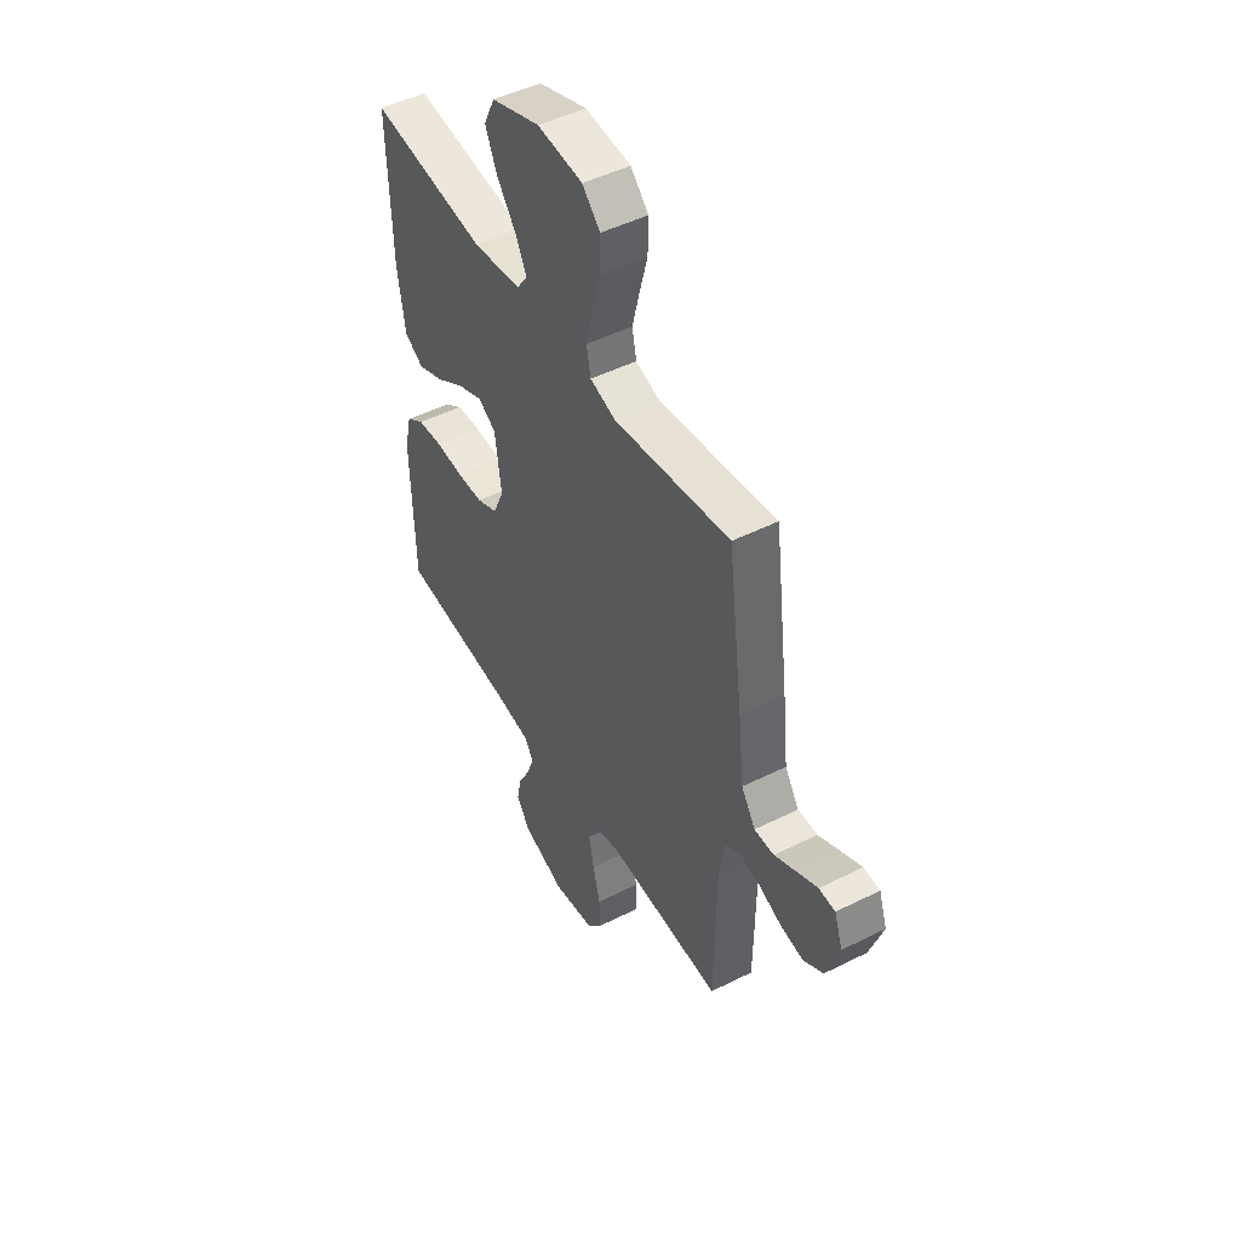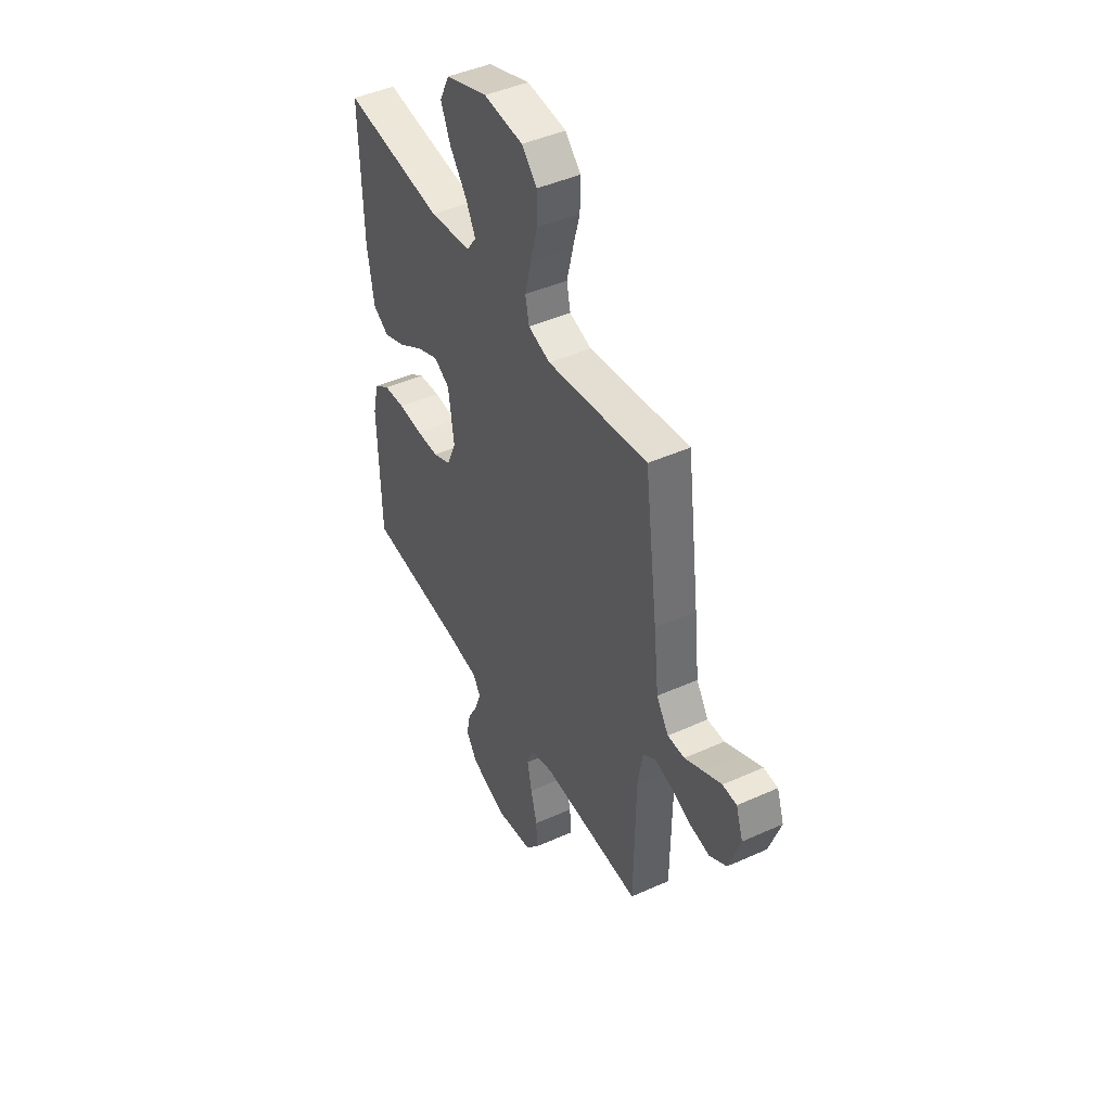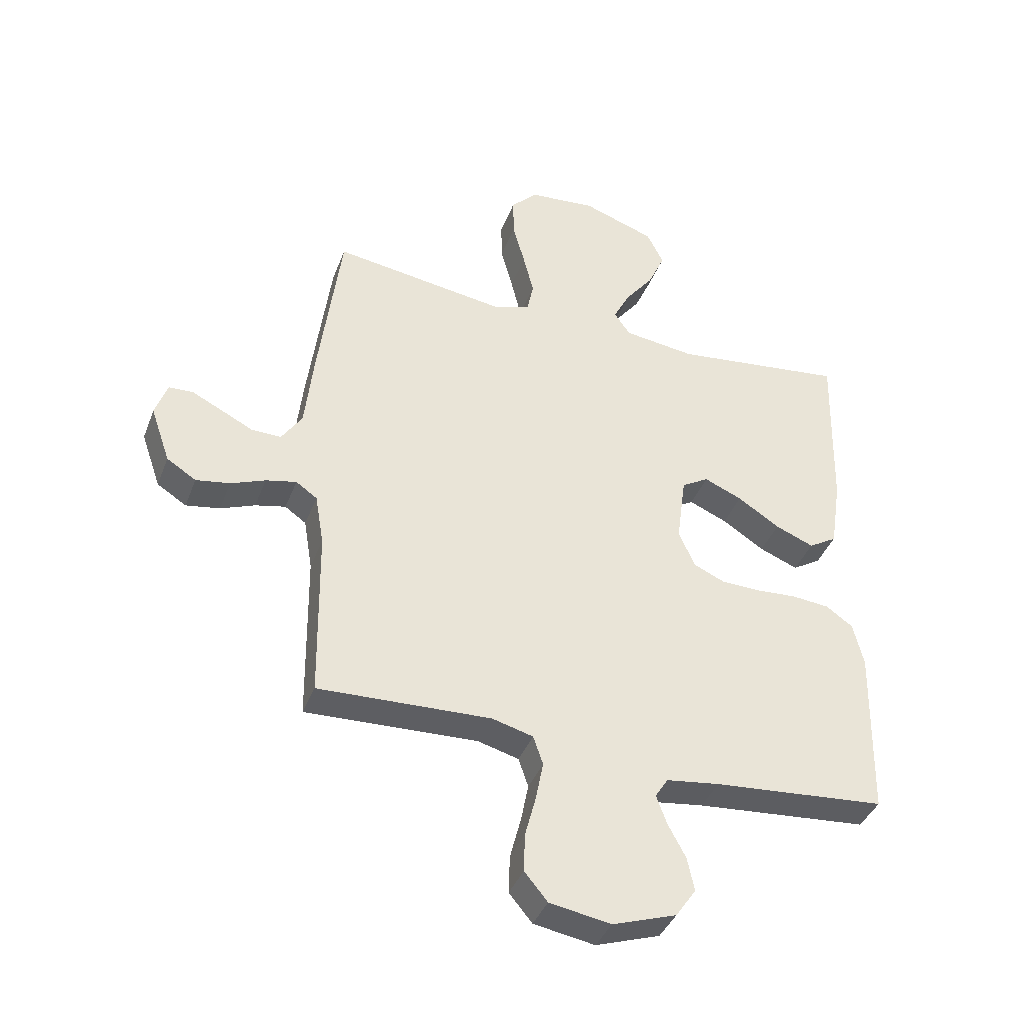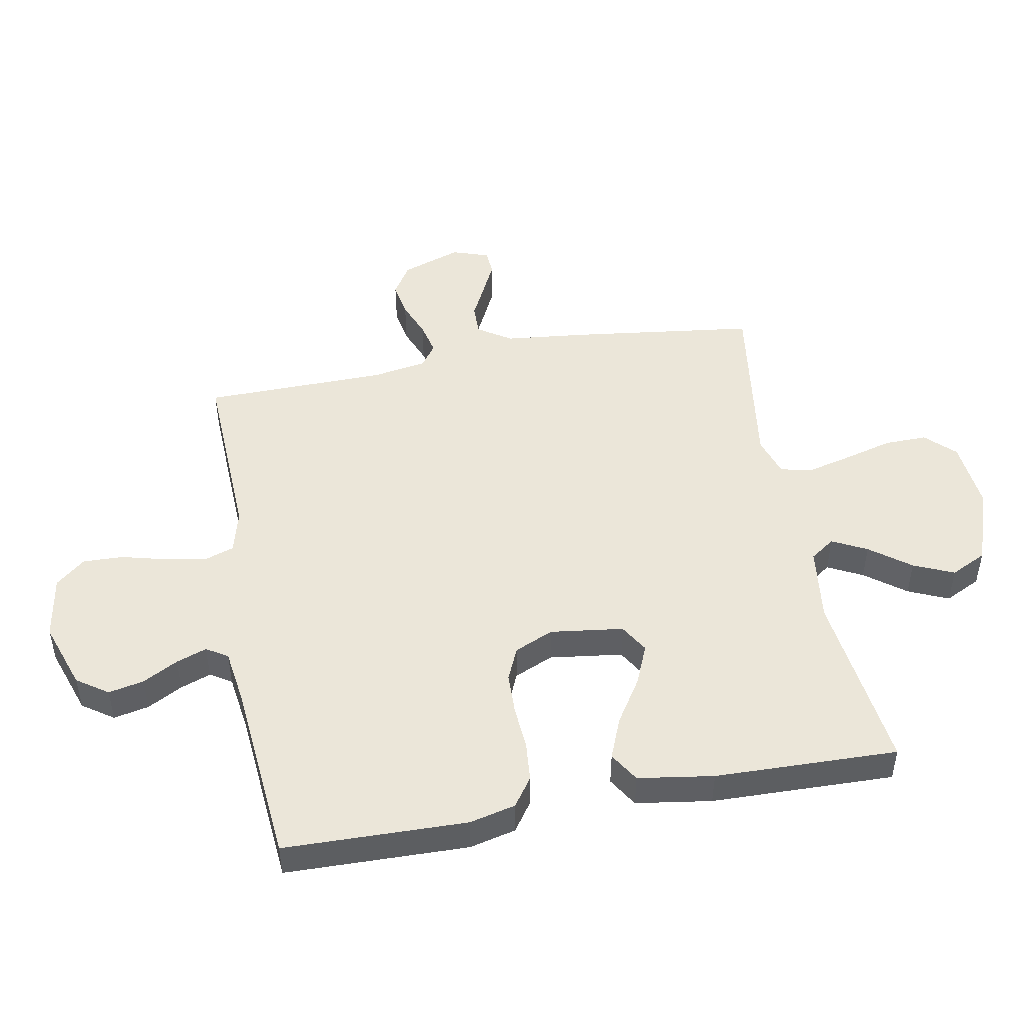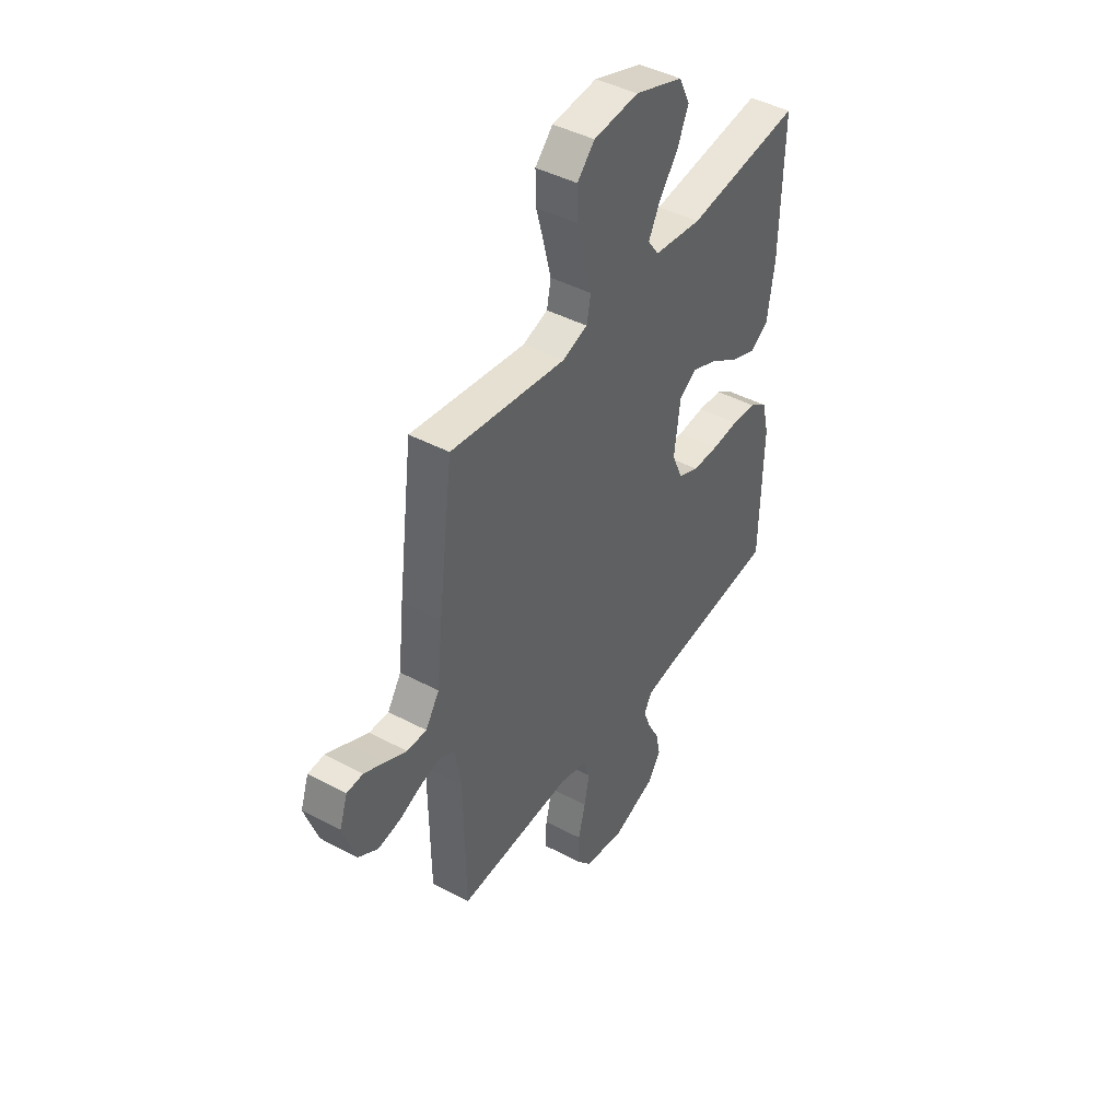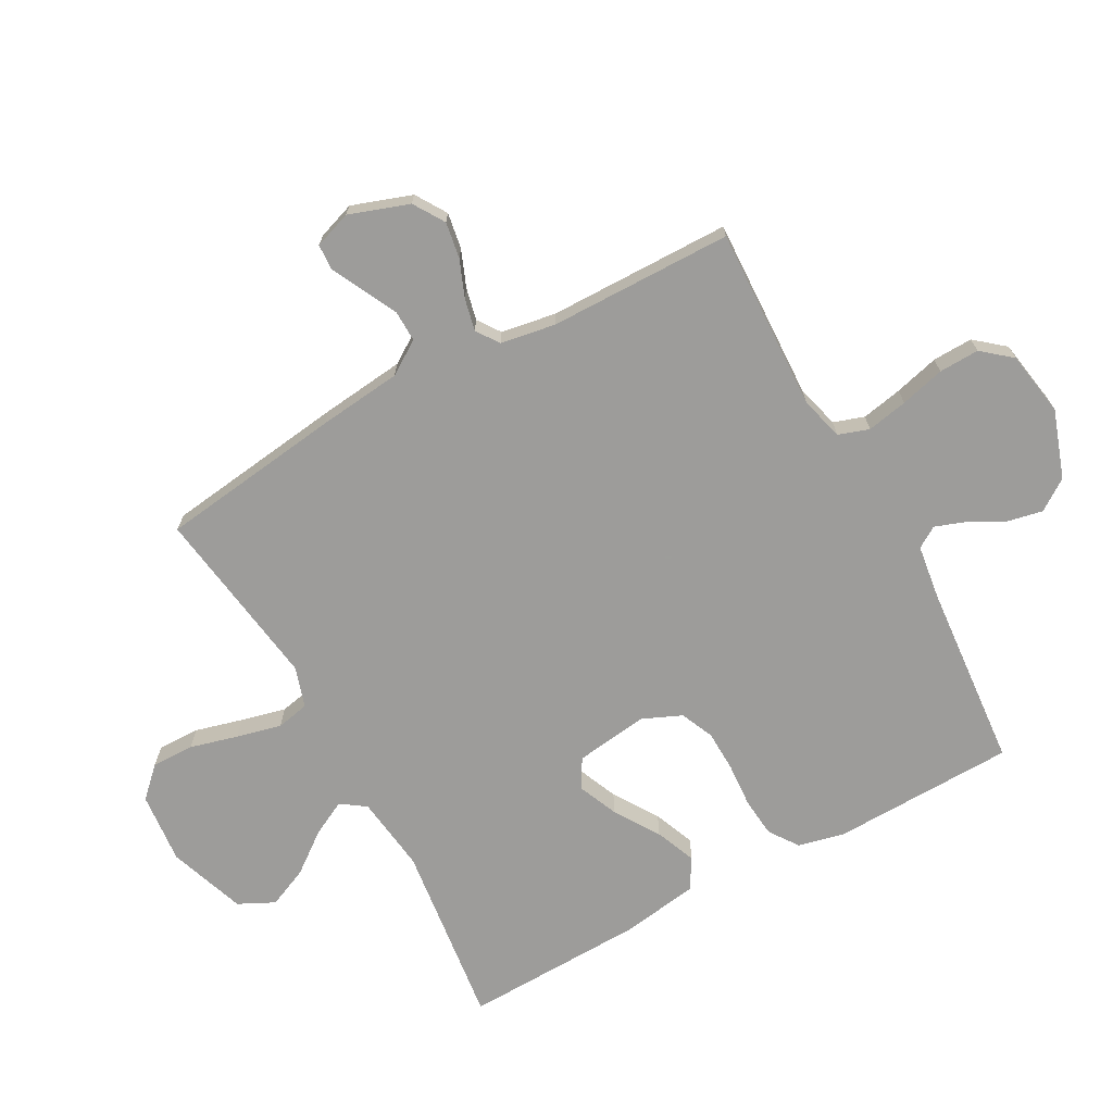
<metadata>
{"format":"obj","ext":"obj","renderer":"f3d","projection":"perspective","resolution":1024,"background":"white","views":[{"elev":48.3,"azim":60.7,"up":"+Z"},{"elev":45.1,"azim":62.5,"up":"+Z"},{"elev":-39.8,"azim":160.1,"up":"+Z"},{"elev":48.3,"azim":-100.6,"up":"+Y"},{"elev":43.8,"azim":122.0,"up":"+Z"},{"elev":-70.3,"azim":118.8,"up":"+Y"}]}
</metadata>
<code>
v -0.5 0.07 0.5
v -0.2 0.07 0.463
v -0.075 0.07 0.479
v -0.047 0.07 0.519
v -0.076 0.07 0.576
v -0.126 0.07 0.642
v -0.155 0.07 0.708
v -0.126 0.07 0.767
v 0 0.07 0.811
v 0.117 0.07 0.8
v 0.163 0.07 0.753
v 0.162 0.07 0.683
v 0.141 0.07 0.605
v 0.123 0.07 0.532
v 0.134 0.07 0.478
v 0.2 0.07 0.457
v 0.5 0.07 0.5
v 0.539 0.07 0.2
v 0.554 0.07 0.063
v 0.59 0.07 0.008
v 0.641 0.07 0.009
v 0.697 0.07 0.037
v 0.75 0.07 0.063
v 0.792 0.07 0.061
v 0.813 0.07 0
v 0.779 0.07 -0.098
v 0.728 0.07 -0.13
v 0.669 0.07 -0.12
v 0.609 0.07 -0.096
v 0.556 0.07 -0.084
v 0.519 0.07 -0.11
v 0.504 0.07 -0.2
v 0.5 0.07 -0.5
v 0.2 0.07 -0.488
v 0.129 0.07 -0.507
v 0.112 0.07 -0.557
v 0.125 0.07 -0.624
v 0.144 0.07 -0.697
v 0.146 0.07 -0.763
v 0.106 0.07 -0.811
v 0 0.07 -0.829
v -0.111 0.07 -0.791
v -0.146 0.07 -0.74
v -0.134 0.07 -0.682
v -0.103 0.07 -0.624
v -0.085 0.07 -0.574
v -0.107 0.07 -0.539
v -0.2 0.07 -0.526
v -0.5 0.07 -0.5
v -0.507 0.07 -0.2
v -0.489 0.07 -0.124
v -0.442 0.07 -0.091
v -0.377 0.07 -0.085
v -0.305 0.07 -0.09
v -0.237 0.07 -0.088
v -0.183 0.07 -0.064
v -0.155 0.07 0
v -0.171 0.07 0.12
v -0.218 0.07 0.148
v -0.284 0.07 0.12
v -0.357 0.07 0.073
v -0.424 0.07 0.046
v -0.473 0.07 0.076
v -0.492 0.07 0.2
v -0.5 0 0.5
v -0.2 0 0.463
v -0.075 0 0.479
v -0.047 0 0.519
v -0.076 0 0.576
v -0.126 0 0.642
v -0.155 0 0.708
v -0.126 0 0.767
v 0 0 0.811
v 0.117 0 0.8
v 0.163 0 0.753
v 0.162 0 0.683
v 0.141 0 0.605
v 0.123 0 0.532
v 0.134 0 0.478
v 0.2 0 0.457
v 0.5 0 0.5
v 0.539 0 0.2
v 0.554 0 0.063
v 0.59 0 0.008
v 0.641 0 0.009
v 0.697 0 0.037
v 0.75 0 0.063
v 0.792 0 0.061
v 0.813 0 0
v 0.779 0 -0.098
v 0.728 0 -0.13
v 0.669 0 -0.12
v 0.609 0 -0.096
v 0.556 0 -0.084
v 0.519 0 -0.11
v 0.504 0 -0.2
v 0.5 0 -0.5
v 0.2 0 -0.488
v 0.129 0 -0.507
v 0.112 0 -0.557
v 0.125 0 -0.624
v 0.144 0 -0.697
v 0.146 0 -0.763
v 0.106 0 -0.811
v 0 0 -0.829
v -0.111 0 -0.791
v -0.146 0 -0.74
v -0.134 0 -0.682
v -0.103 0 -0.624
v -0.085 0 -0.574
v -0.107 0 -0.539
v -0.2 0 -0.526
v -0.5 0 -0.5
v -0.507 0 -0.2
v -0.489 0 -0.124
v -0.442 0 -0.091
v -0.377 0 -0.085
v -0.305 0 -0.09
v -0.237 0 -0.088
v -0.183 0 -0.064
v -0.155 0 0
v -0.171 0 0.12
v -0.218 0 0.148
v -0.284 0 0.12
v -0.357 0 0.073
v -0.424 0 0.046
v -0.473 0 0.076
v -0.492 0 0.2
f 64 1 2
f 63 64 2
f 62 63 2
f 61 62 2
f 60 61 2
f 59 60 2 3
f 58 59 3 4
f 57 58 4
f 52 53 54
f 51 52 54
f 50 51 54
f 49 50 54
f 48 49 54
f 47 48 54 55
f 46 47 55 56
f 43 44 45
f 42 43 45
f 41 42 45
f 40 41 45
f 39 40 45
f 38 39 45
f 37 38 45
f 36 37 45 46
f 46 56 57
f 36 46 57
f 35 36 57
f 32 33 34
f 35 57 4
f 34 35 4
f 32 34 4
f 31 32 4
f 27 28 29
f 26 27 29
f 25 26 29
f 24 25 29
f 23 24 29
f 22 23 29
f 21 22 29
f 20 21 29 30
f 16 17 18 19
f 30 31 4
f 20 30 4
f 19 20 4
f 16 19 4
f 15 16 4
f 11 12 13
f 10 11 13
f 9 10 13
f 8 9 13
f 7 8 13
f 6 7 13
f 5 6 13
f 14 15 4 5
f 5 13 14
f 66 65 128
f 66 128 127
f 66 127 126
f 66 126 125
f 66 125 124
f 67 66 124 123
f 68 67 123 122
f 68 122 121
f 118 117 116
f 118 116 115
f 118 115 114
f 118 114 113
f 118 113 112
f 119 118 112 111
f 120 119 111 110
f 109 108 107
f 109 107 106
f 109 106 105
f 109 105 104
f 109 104 103
f 109 103 102
f 109 102 101
f 110 109 101 100
f 121 120 110
f 121 110 100
f 121 100 99
f 98 97 96
f 68 121 99
f 68 99 98
f 68 98 96
f 68 96 95
f 93 92 91
f 93 91 90
f 93 90 89
f 93 89 88
f 93 88 87
f 93 87 86
f 93 86 85
f 94 93 85 84
f 83 82 81 80
f 68 95 94
f 68 94 84
f 68 84 83
f 68 83 80
f 68 80 79
f 77 76 75
f 77 75 74
f 77 74 73
f 77 73 72
f 77 72 71
f 77 71 70
f 77 70 69
f 69 68 79 78
f 78 77 69
f 1 65 66 2
f 2 66 67 3
f 3 67 68 4
f 4 68 69 5
f 5 69 70 6
f 6 70 71 7
f 7 71 72 8
f 8 72 73 9
f 9 73 74 10
f 10 74 75 11
f 11 75 76 12
f 12 76 77 13
f 13 77 78 14
f 14 78 79 15
f 15 79 80 16
f 16 80 81 17
f 17 81 82 18
f 18 82 83 19
f 19 83 84 20
f 20 84 85 21
f 21 85 86 22
f 22 86 87 23
f 23 87 88 24
f 24 88 89 25
f 25 89 90 26
f 26 90 91 27
f 27 91 92 28
f 28 92 93 29
f 29 93 94 30
f 30 94 95 31
f 31 95 96 32
f 32 96 97 33
f 33 97 98 34
f 34 98 99 35
f 35 99 100 36
f 36 100 101 37
f 37 101 102 38
f 38 102 103 39
f 39 103 104 40
f 40 104 105 41
f 41 105 106 42
f 42 106 107 43
f 43 107 108 44
f 44 108 109 45
f 45 109 110 46
f 46 110 111 47
f 47 111 112 48
f 48 112 113 49
f 49 113 114 50
f 50 114 115 51
f 51 115 116 52
f 52 116 117 53
f 53 117 118 54
f 54 118 119 55
f 55 119 120 56
f 56 120 121 57
f 57 121 122 58
f 58 122 123 59
f 59 123 124 60
f 60 124 125 61
f 61 125 126 62
f 62 126 127 63
f 63 127 128 64
f 64 128 65 1

</code>
